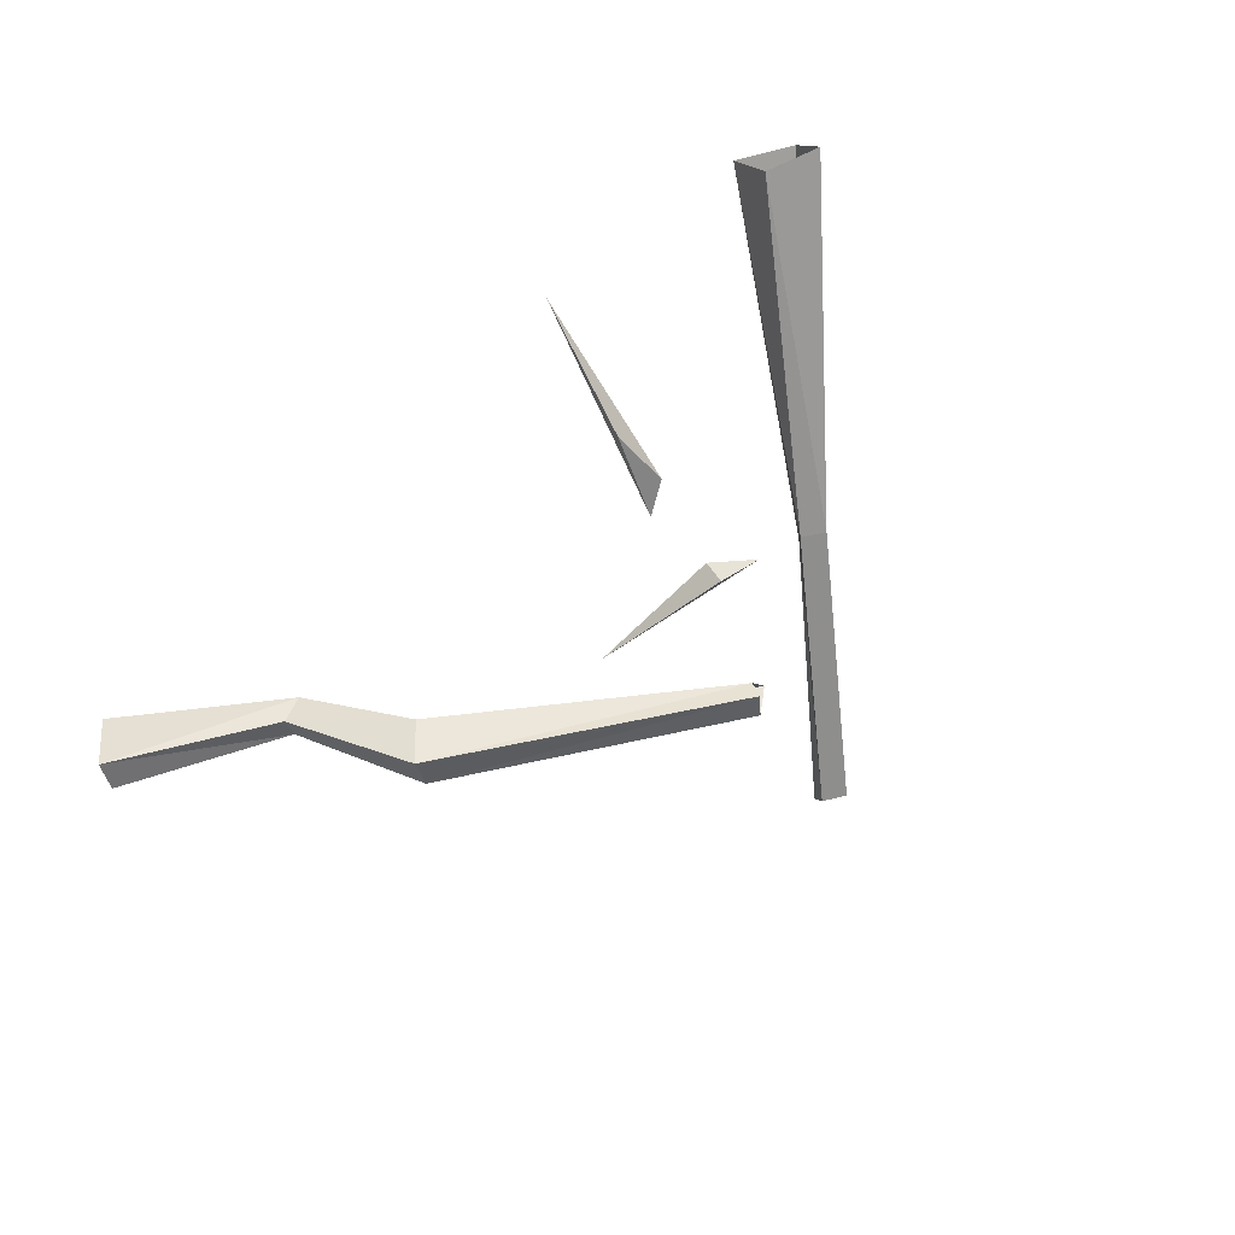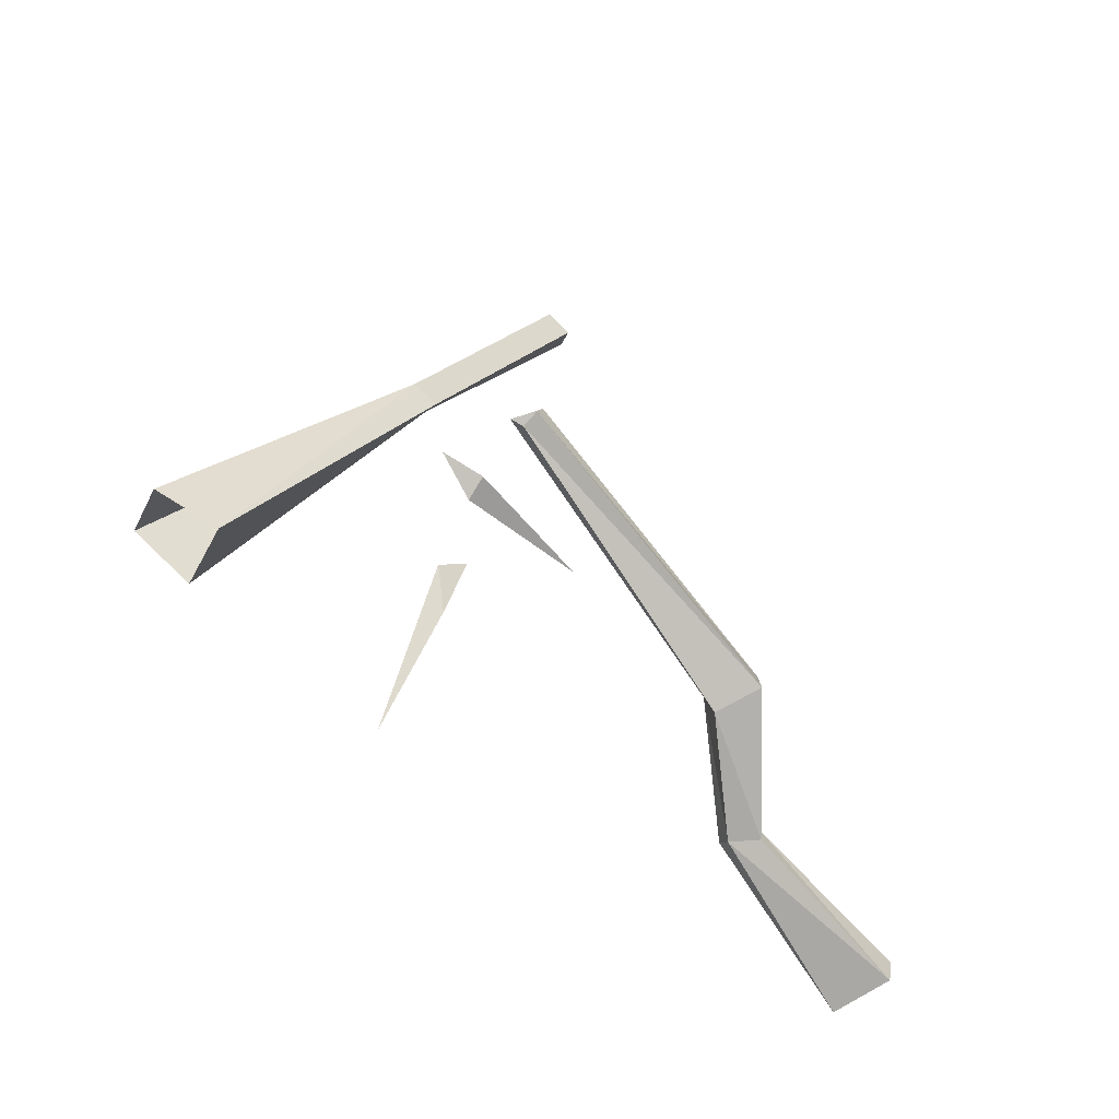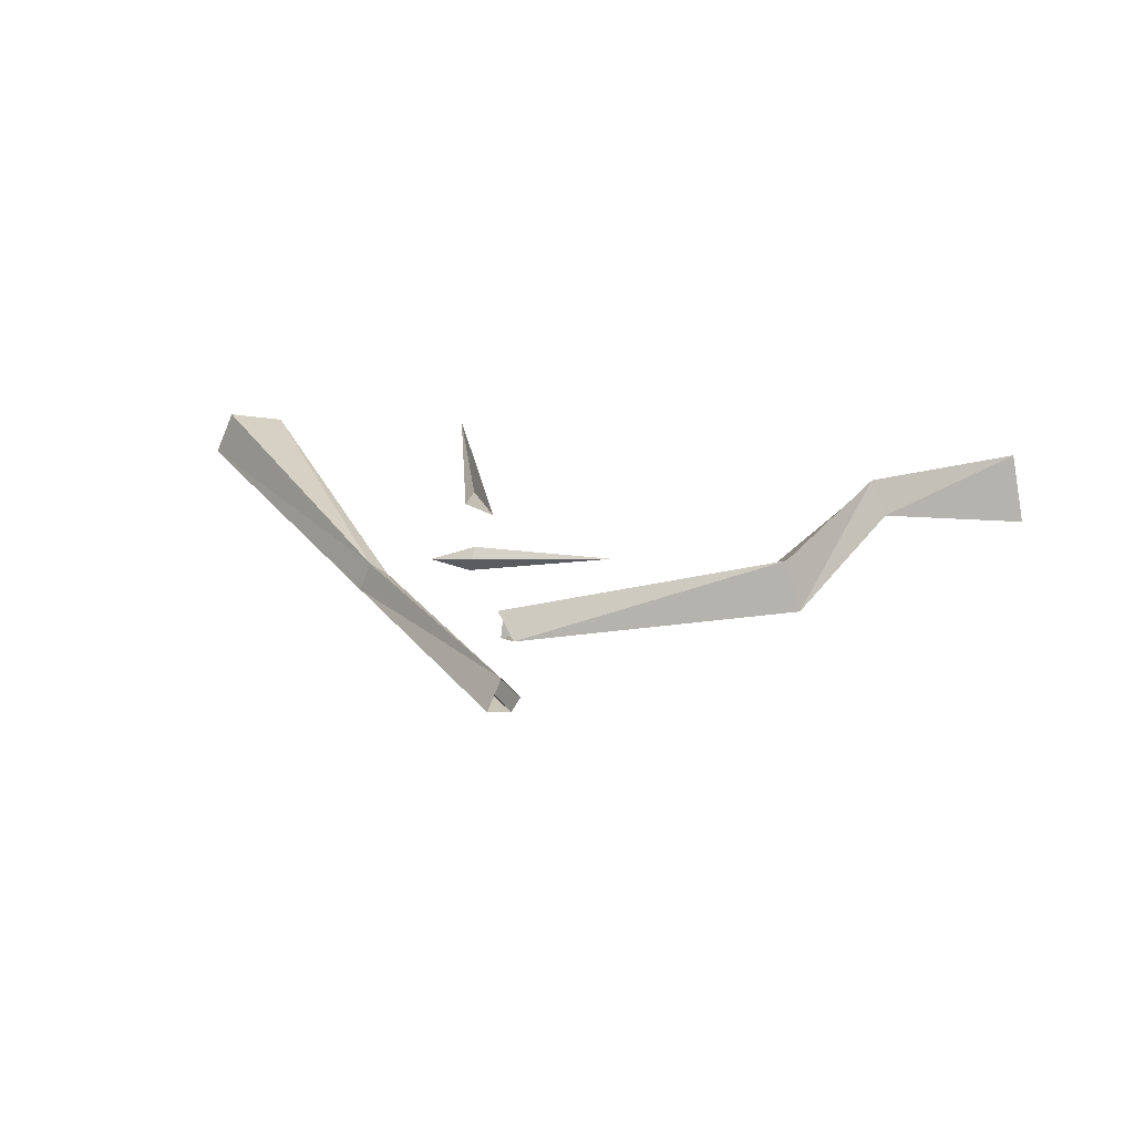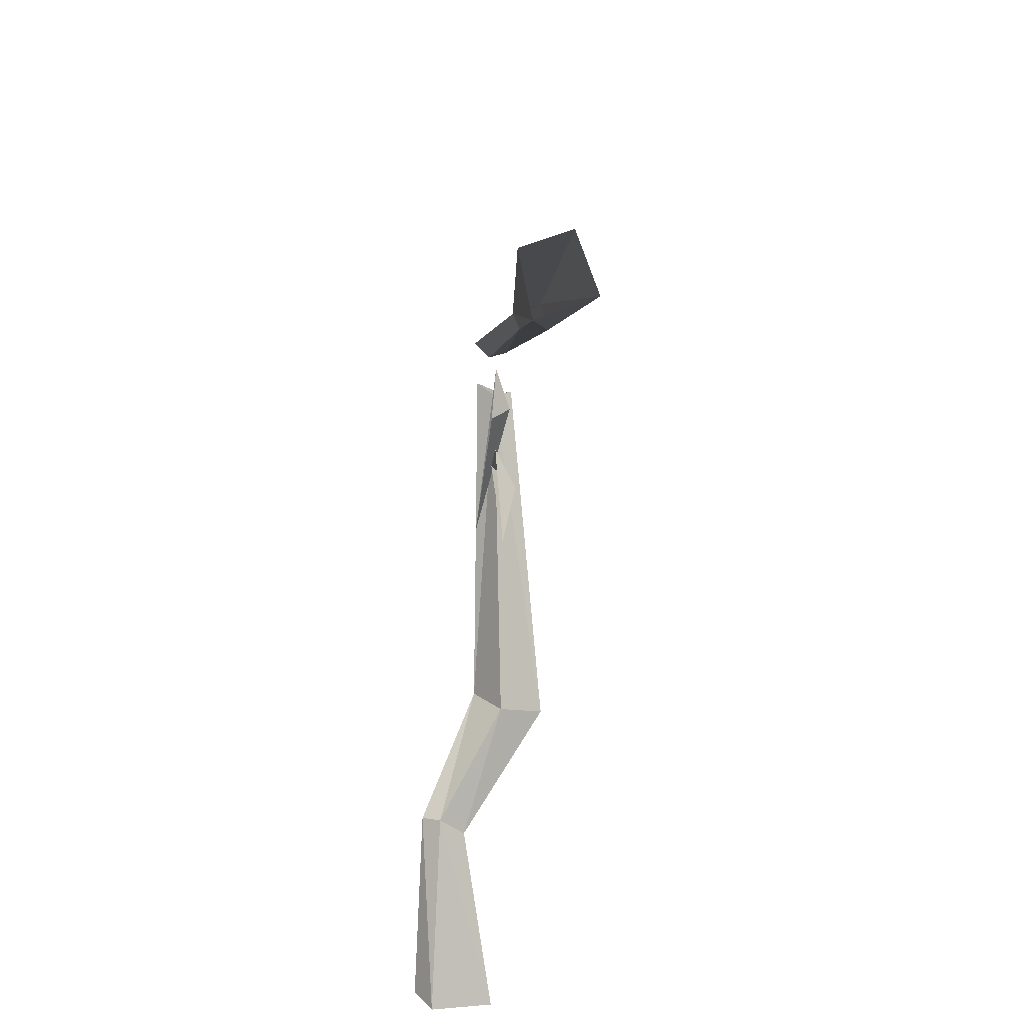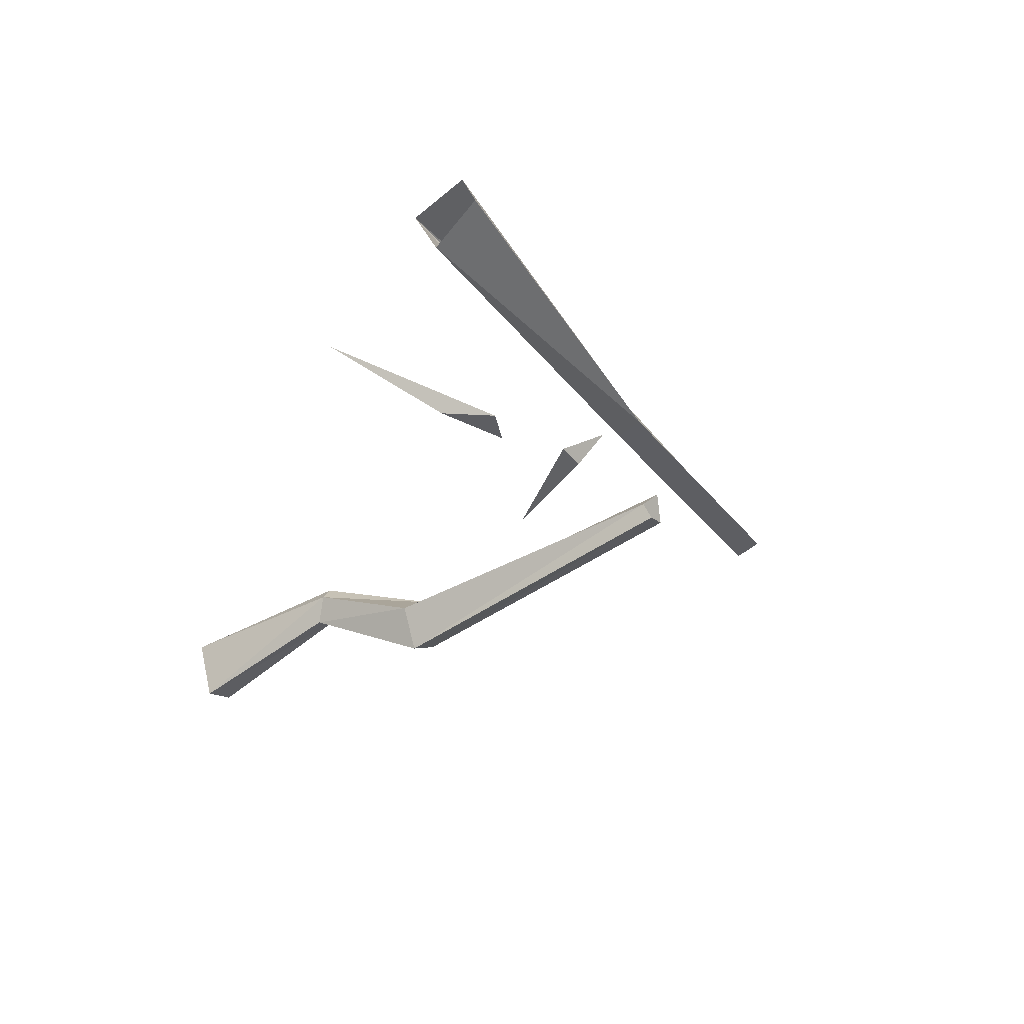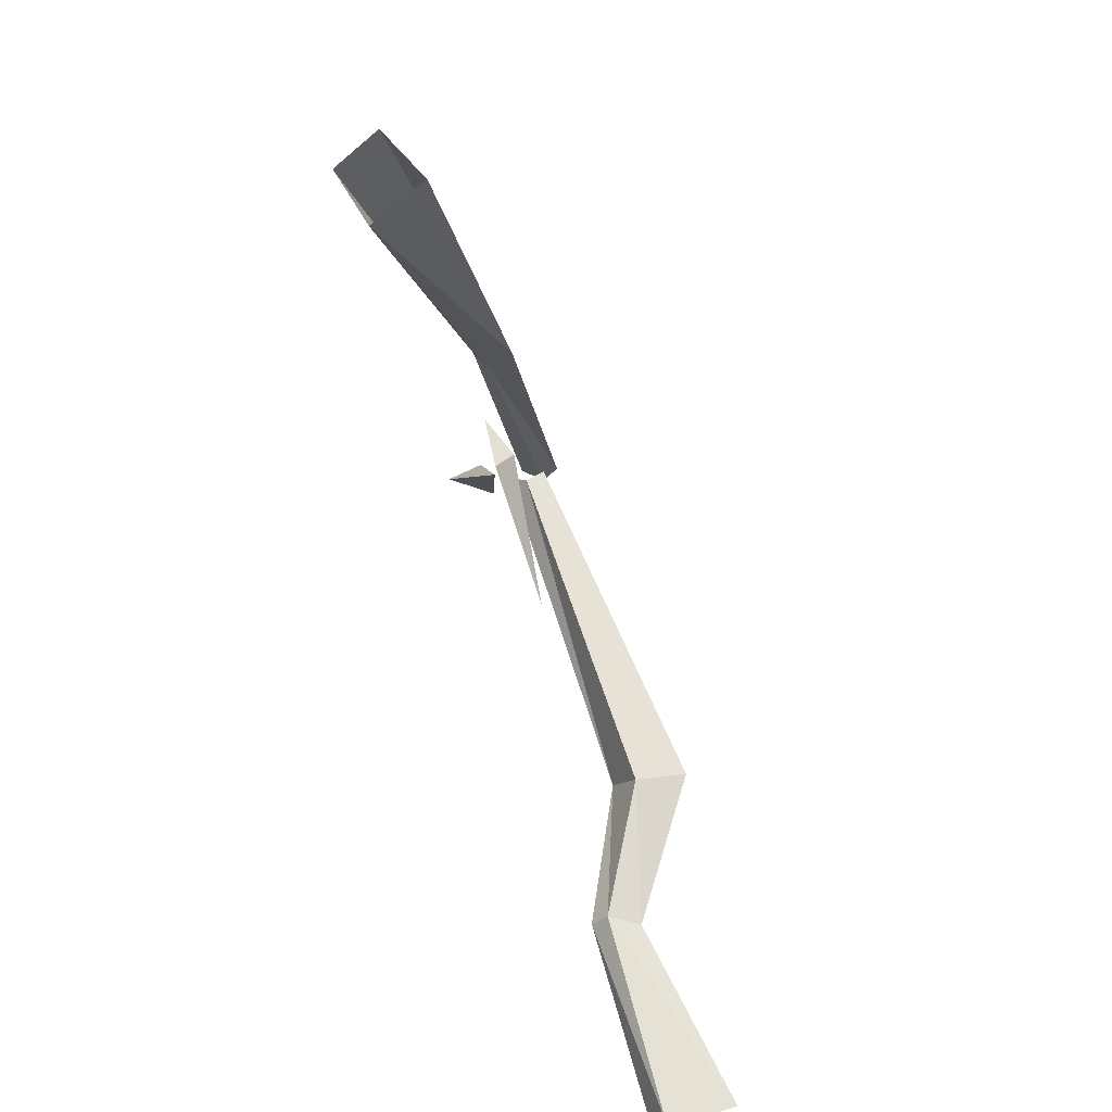
<metadata>
{"format":"obj","ext":"obj","renderer":"f3d","projection":"perspective","resolution":1024,"background":"white","views":[{"elev":-66.5,"azim":-131.1,"up":"+Y"},{"elev":-34.2,"azim":-47.5,"up":"+Z"},{"elev":29.3,"azim":13.9,"up":"+Y"},{"elev":-48.1,"azim":-97.0,"up":"+Z"},{"elev":-37.3,"azim":-105.3,"up":"+Y"},{"elev":-67.6,"azim":-72.6,"up":"+Z"}]}
</metadata>
<code>
v -0.1484 -0.03906 0.04688
v -0.3516 -0.04688 -0.1797
v -0.3359 0 -0.1953
v -0.1406 -0.01562 0.05469
v 0.02344 -0.02344 0.2344
v 0.007812 -0.01562 0.25
v -0.1641 -0.03125 0.0625
v -0.3906 -0.02344 -0.1562
v -0.1562 -0.007812 0.05469
v -0.375 0.01562 -0.1641
v 0.01562 0.007812 0.2344
v 0.03125 -0.007812 0.2344
v 0.2578 0.007812 -0.1641
v 0.3828 0 -0.2812
v 0.3906 -0.05469 -0.2656
v 0.2734 -0.01562 -0.1641
v 0.1875 -0.03906 -0.08594
v 0.2031 -0.01562 -0.05469
v 0.2656 0.02344 -0.1562
v 0.3906 0.01562 -0.2578
v 0.4062 -0.04688 -0.2422
v 0.2812 -0.007812 -0.1484
v 0.2188 -0.0625 -0.04688
v 0.2031 -0.07812 -0.07031
v -0.01562 -0.007812 0.1172
v -0.01562 0.007812 0.1328
v 0 -0.01562 0.1406
v -0.01562 -0.02344 0.125
v -0.1094 -0.01562 -0.1172
v -0.1016 0 -0.0625
v -0.1562 0 -0.2344
v -0.07031 0 -0.04688
v -0.07031 -0.01562 0.03125
v -0.07031 0 0.01562
v 0.05469 0 0.007812
v -0.1016 0 0.04688
f 1 2 3
f 1 3 4
f 1 4 5
f 1 5 6
f 1 6 7
f 1 7 2
f 2 7 8
f 8 7 9
f 8 9 10
f 10 9 3
f 3 9 4
f 4 9 11
f 4 11 12
f 4 12 5
f 6 11 7
f 7 11 9
f 13 14 15
f 13 15 16
f 13 16 17
f 13 17 18
f 13 18 19
f 13 19 14
f 14 19 20
f 14 20 15
f 15 20 21
f 15 21 22
f 15 22 16
f 16 22 23
f 16 23 24
f 16 24 17
f 17 24 25
f 17 25 18
f 18 25 26
f 18 26 27
f 18 27 23
f 18 23 19
f 19 23 22
f 19 22 20
f 20 22 21
f 24 28 25
f 28 24 23
f 28 23 27
f 29 30 31
f 29 31 32
f 29 32 30
f 33 34 35
f 33 35 36
f 33 36 34

</code>
